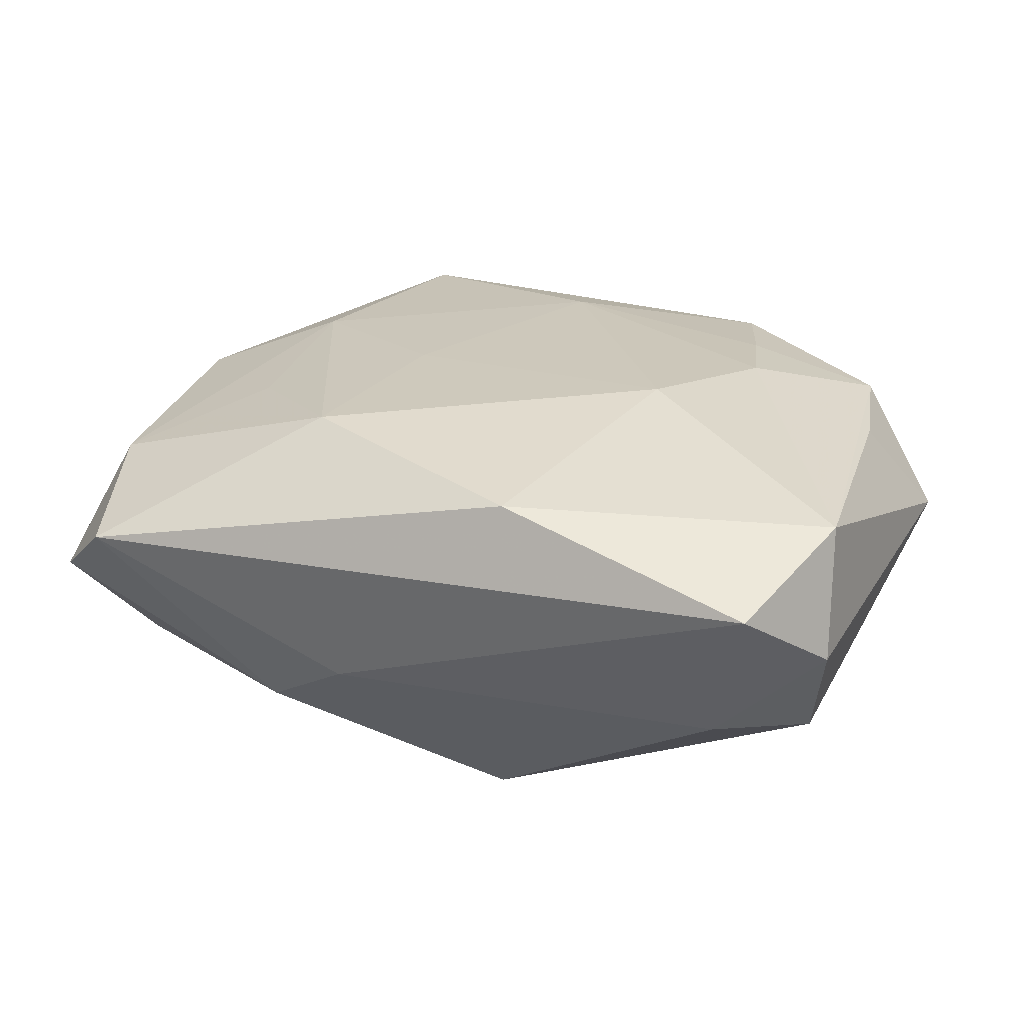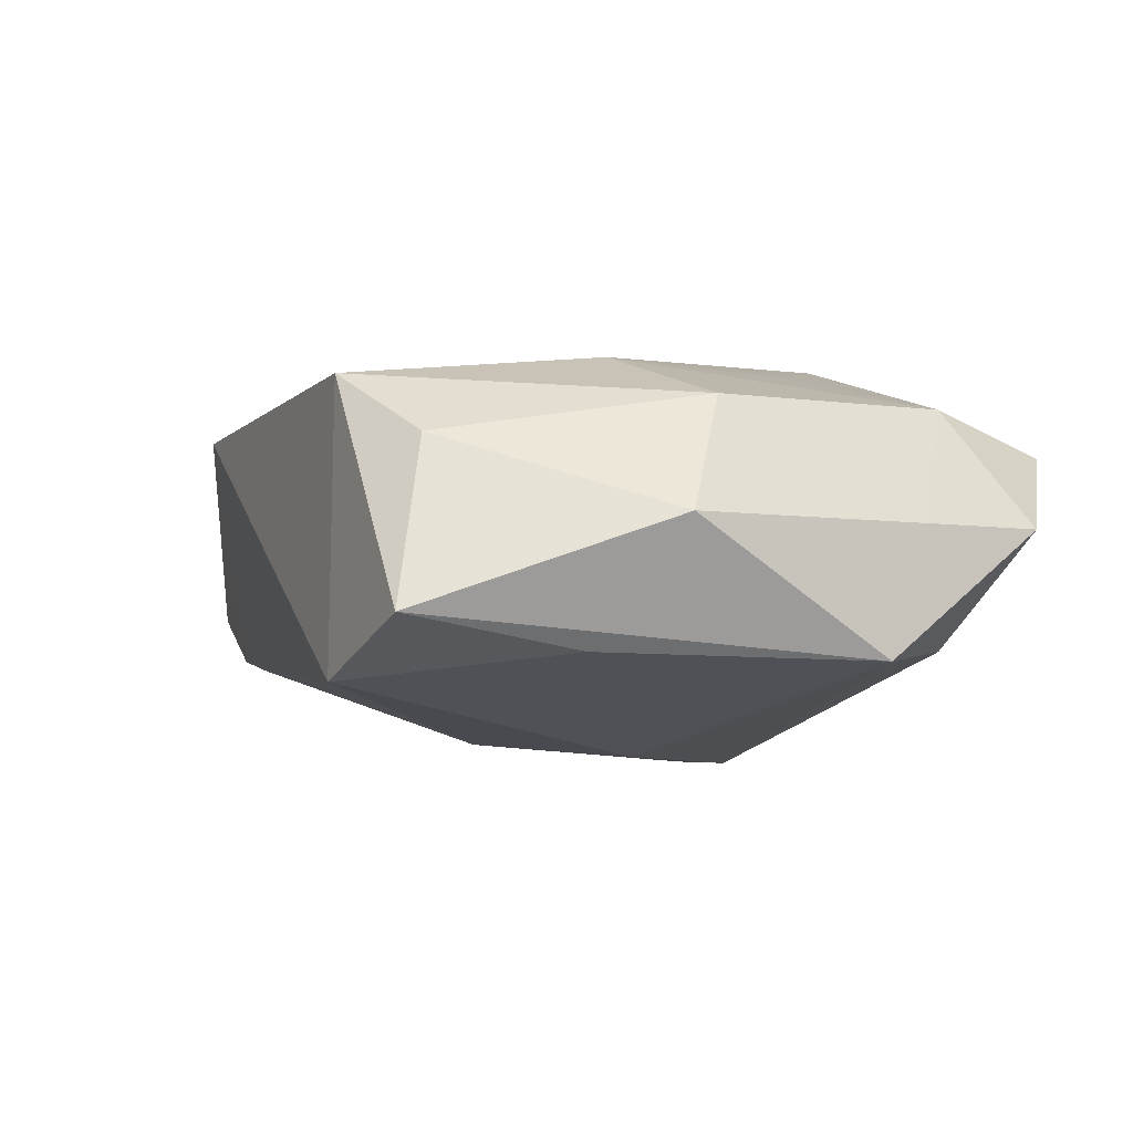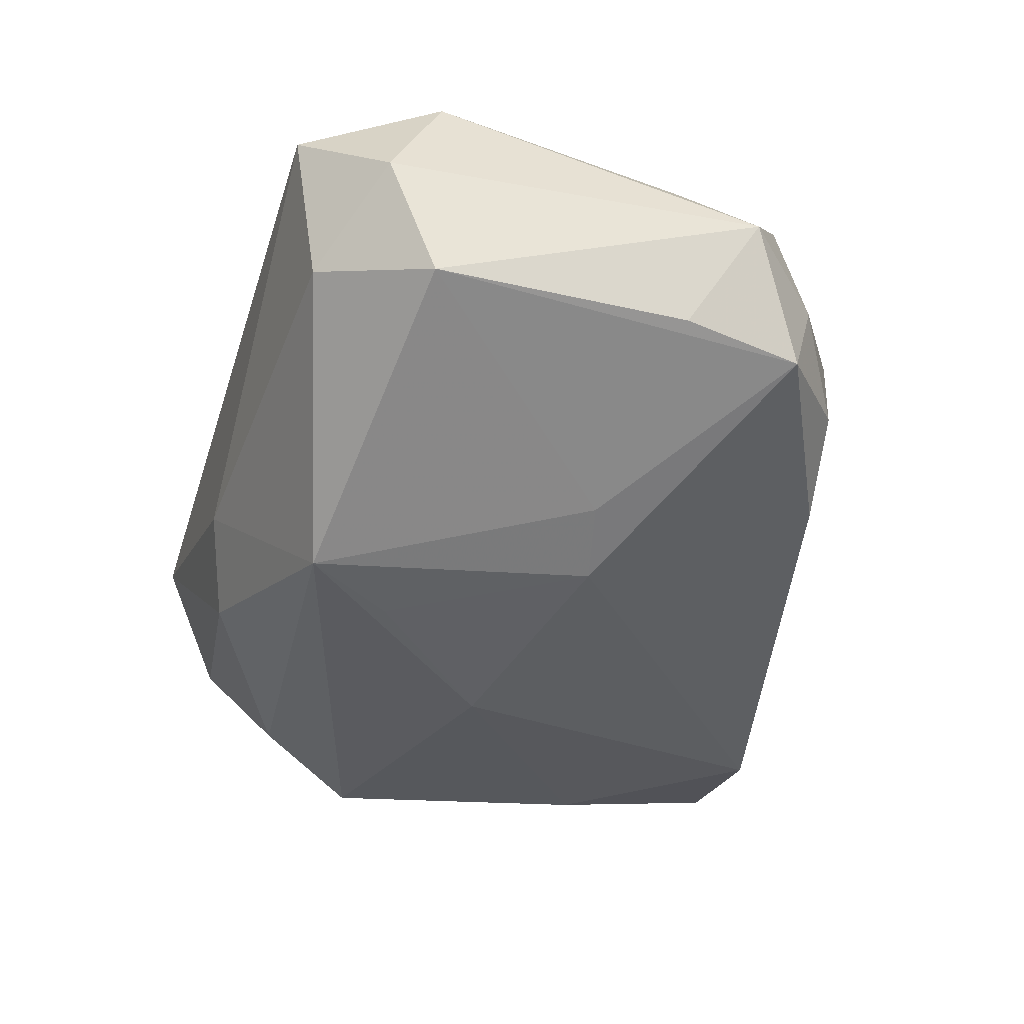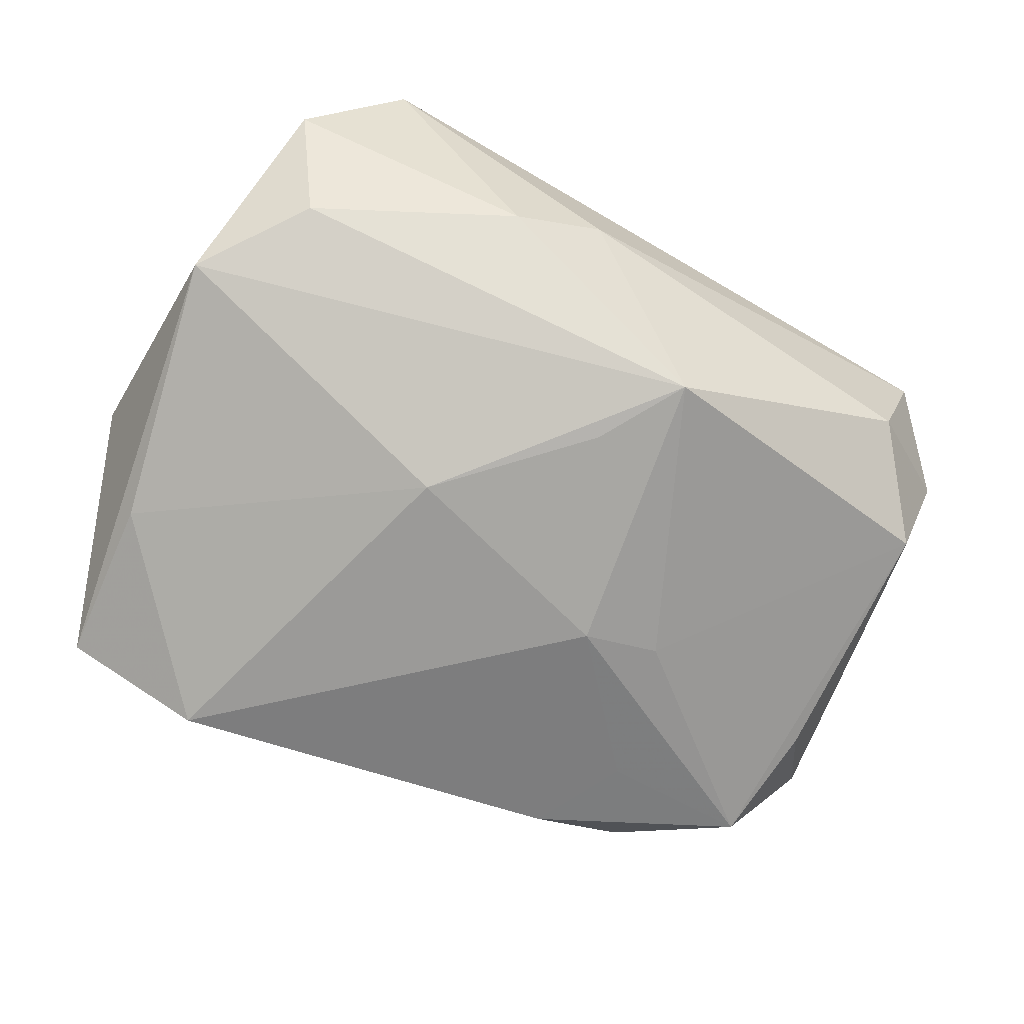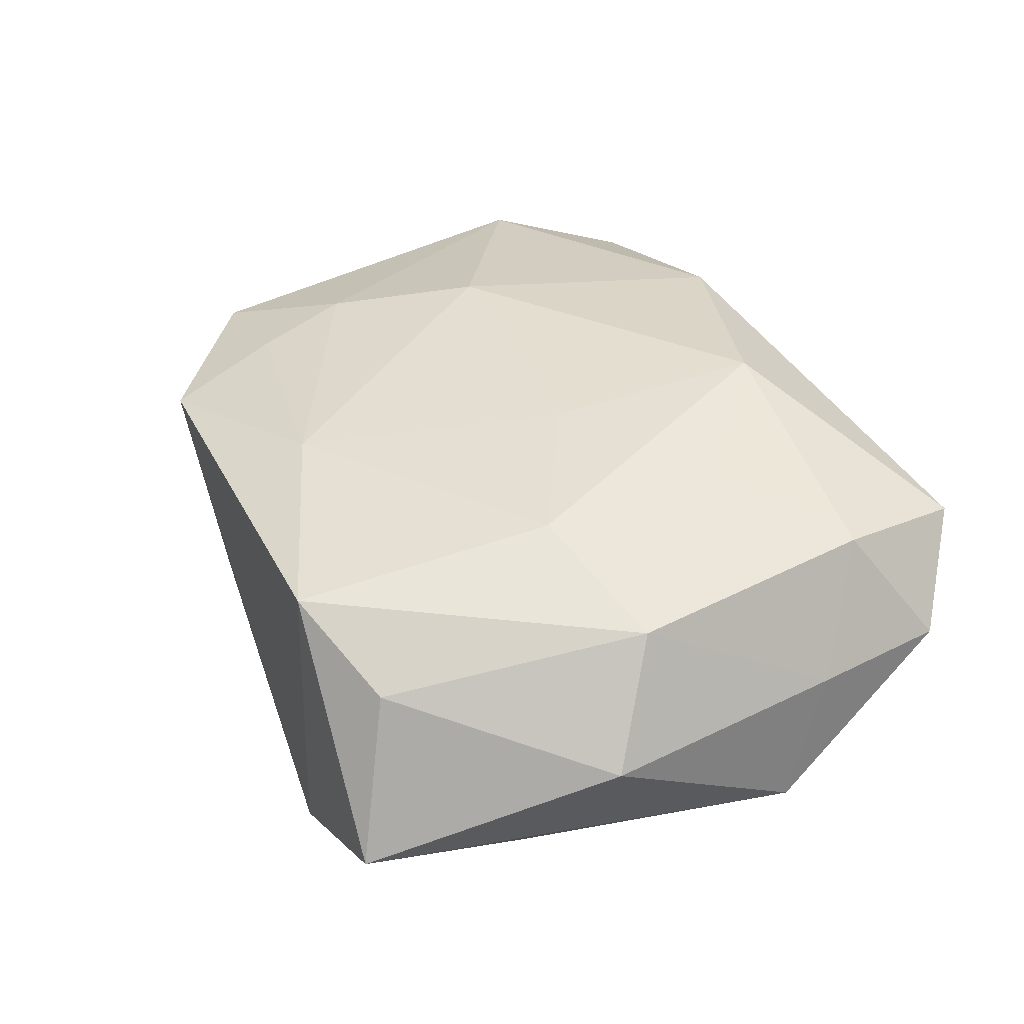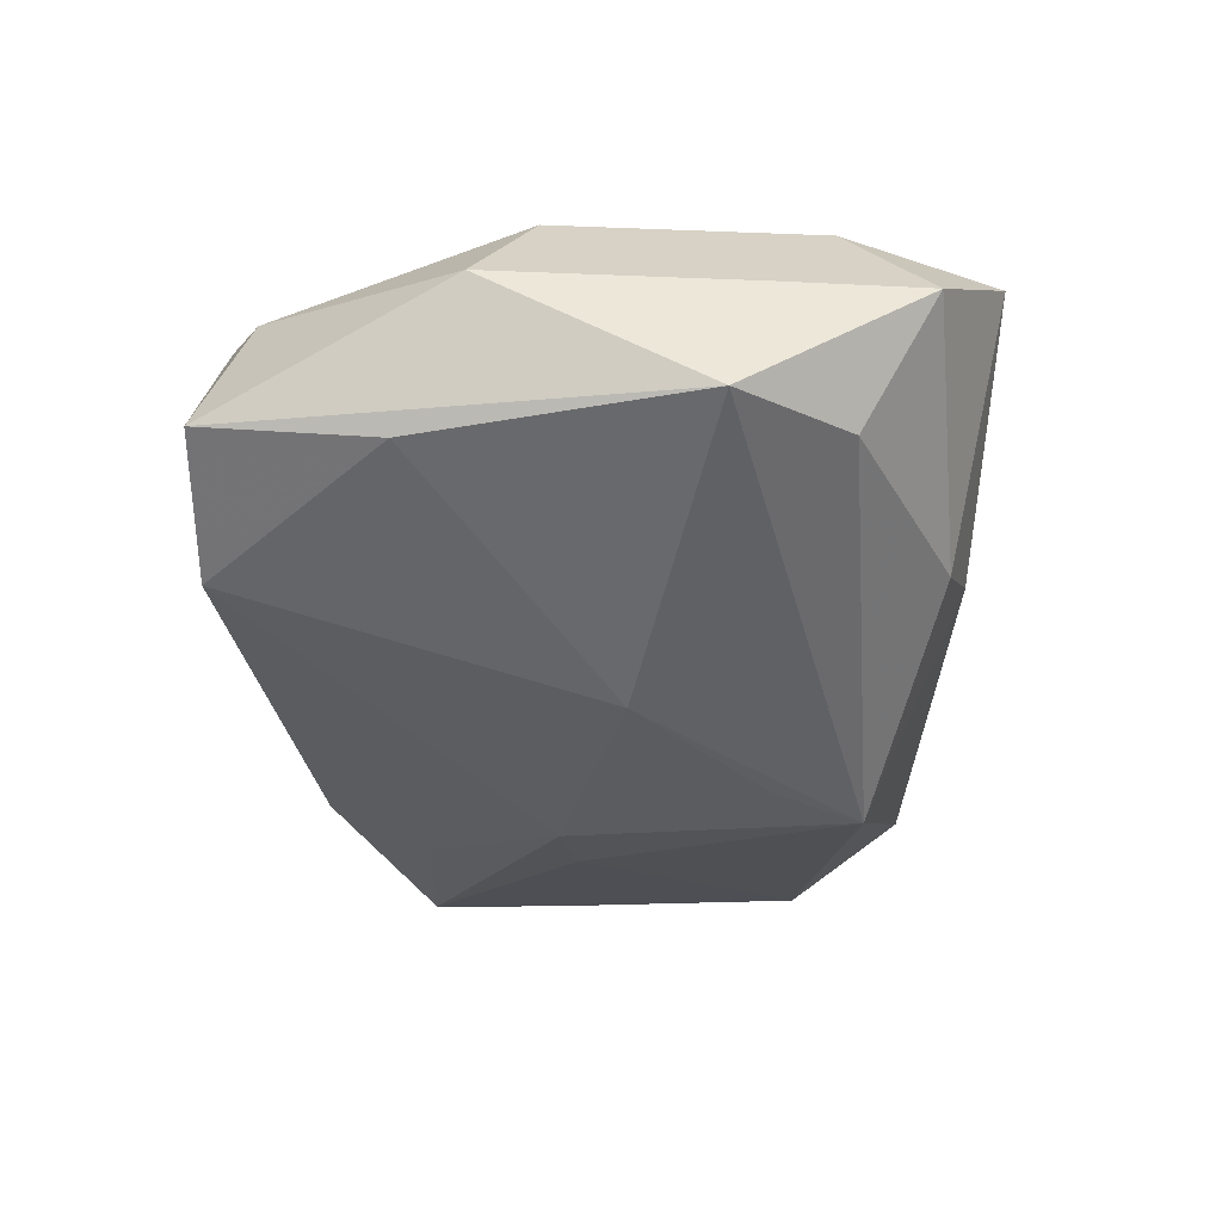
<metadata>
{"format":"obj","ext":"obj","renderer":"f3d","projection":"perspective","resolution":1024,"background":"white","views":[{"elev":29.1,"azim":-159.9,"up":"+Z"},{"elev":-7.5,"azim":62.2,"up":"+Z"},{"elev":-41.9,"azim":-106.1,"up":"+Z"},{"elev":-78.9,"azim":151.4,"up":"+Z"},{"elev":32.5,"azim":62.5,"up":"+Z"},{"elev":-39.7,"azim":90.3,"up":"+Z"}]}
</metadata>
<code>
v -0.01525 -0.0246 0.009284
v 0.00756 0.0005675 -0.0159
v 0.01123 0.02219 -0.007795
v -0.002427 0.01053 -0.01564
v 0.02925 -0.005051 0.007066
v 0.01598 -0.02684 0.008752
v 0.02613 0.01489 -0.008967
v -0.014 0.002107 0.01444
v 0.02749 -0.01394 -0.01033
v -0.02188 -0.02079 -0.004087
v -0.01473 -0.02168 -0.007984
v -0.03097 -0.005488 -0.006469
v -0.009576 -0.004301 -0.01431
v 0.01545 -0.02684 -0.01189
v -0.01539 -0.003072 -0.01259
v -0.03217 0.01798 0.002539
v 0.02427 0.02571 0.005991
v -0.01785 -0.01563 0.01129
v 0.03046 0.0204 -0.0004458
v 0.02649 -0.02684 -0.008319
v -0.02974 -0.01462 -0.00726
v 0.03331 -0.009331 -0.001657
v 0.03155 0.009893 -0.0008778
v -0.02725 0.02443 0.008415
v -0.02474 0.02192 -0.00288
v 0.02728 0.01444 0.008127
v 0.004604 0.02429 -0.003183
v -0.02777 -0.0172 0.001056
v 0.02338 -0.02375 0.003845
v 0.032 0.006635 -0.01045
v -0.006419 0.01719 -0.01546
v -0.0196 -0.008204 0.01267
v -0.008287 0.02248 0.01325
v 0.01807 0.007045 0.0115
v -0.01825 -0.01432 -0.009583
v -0.03053 0.01384 -0.006277
v -0.0005228 -0.01946 0.01131
v 0.009044 0.01585 0.01444
v -0.02819 -0.01484 0.009446
v 0.007216 -0.0005043 0.01296
v -0.03468 -0.01037 0.001641
v 0.01892 -0.00774 0.01127
v -0.03126 0.01396 0.01141
v -0.02987 -0.006006 0.009578
f 20 6 14
f 12 21 41
f 1 14 6
f 38 8 40
f 7 30 31
f 19 30 7
f 38 17 33
f 33 17 24
f 24 43 33
f 33 8 38
f 33 43 8
f 3 17 19
f 3 7 31
f 19 7 3
f 29 6 20
f 29 5 6
f 23 30 19
f 19 17 26
f 26 23 19
f 5 23 26
f 26 17 38
f 6 5 42
f 38 40 42
f 5 26 42
f 9 30 20
f 20 14 9
f 41 21 28
f 37 1 6
f 37 40 8
f 6 42 37
f 37 42 40
f 14 1 11
f 11 13 14
f 36 12 41
f 21 12 36
f 44 43 41
f 22 29 20
f 5 29 22
f 20 30 22
f 30 23 22
f 22 23 5
f 34 26 38
f 38 42 34
f 34 42 26
f 31 13 15
f 15 13 21
f 15 36 31
f 21 36 15
f 14 13 2
f 31 30 2
f 30 9 2
f 2 9 14
f 41 28 39
f 39 28 1
f 39 44 41
f 43 44 39
f 32 37 8
f 8 43 32
f 43 39 32
f 21 13 35
f 35 11 21
f 13 11 35
f 1 28 10
f 10 11 1
f 10 28 21
f 21 11 10
f 16 43 24
f 41 43 16
f 16 36 41
f 31 36 25
f 25 16 24
f 36 16 25
f 17 3 27
f 27 25 24
f 27 3 31
f 31 25 27
f 24 17 27
f 4 13 31
f 31 2 4
f 4 2 13
f 1 37 18
f 37 32 18
f 18 39 1
f 18 32 39

</code>
